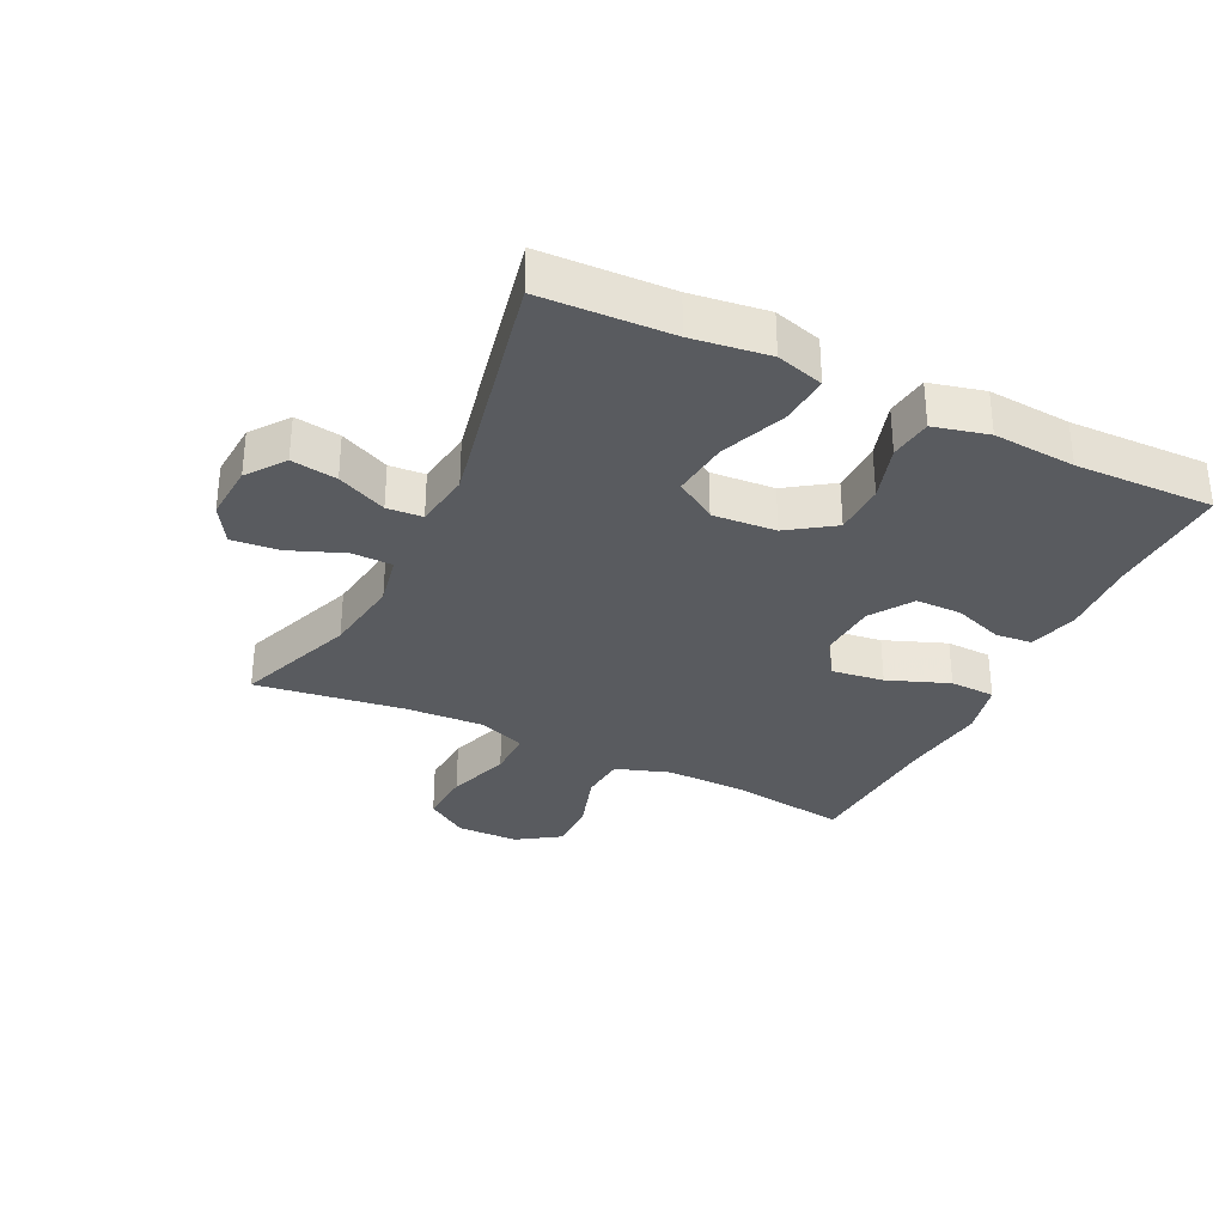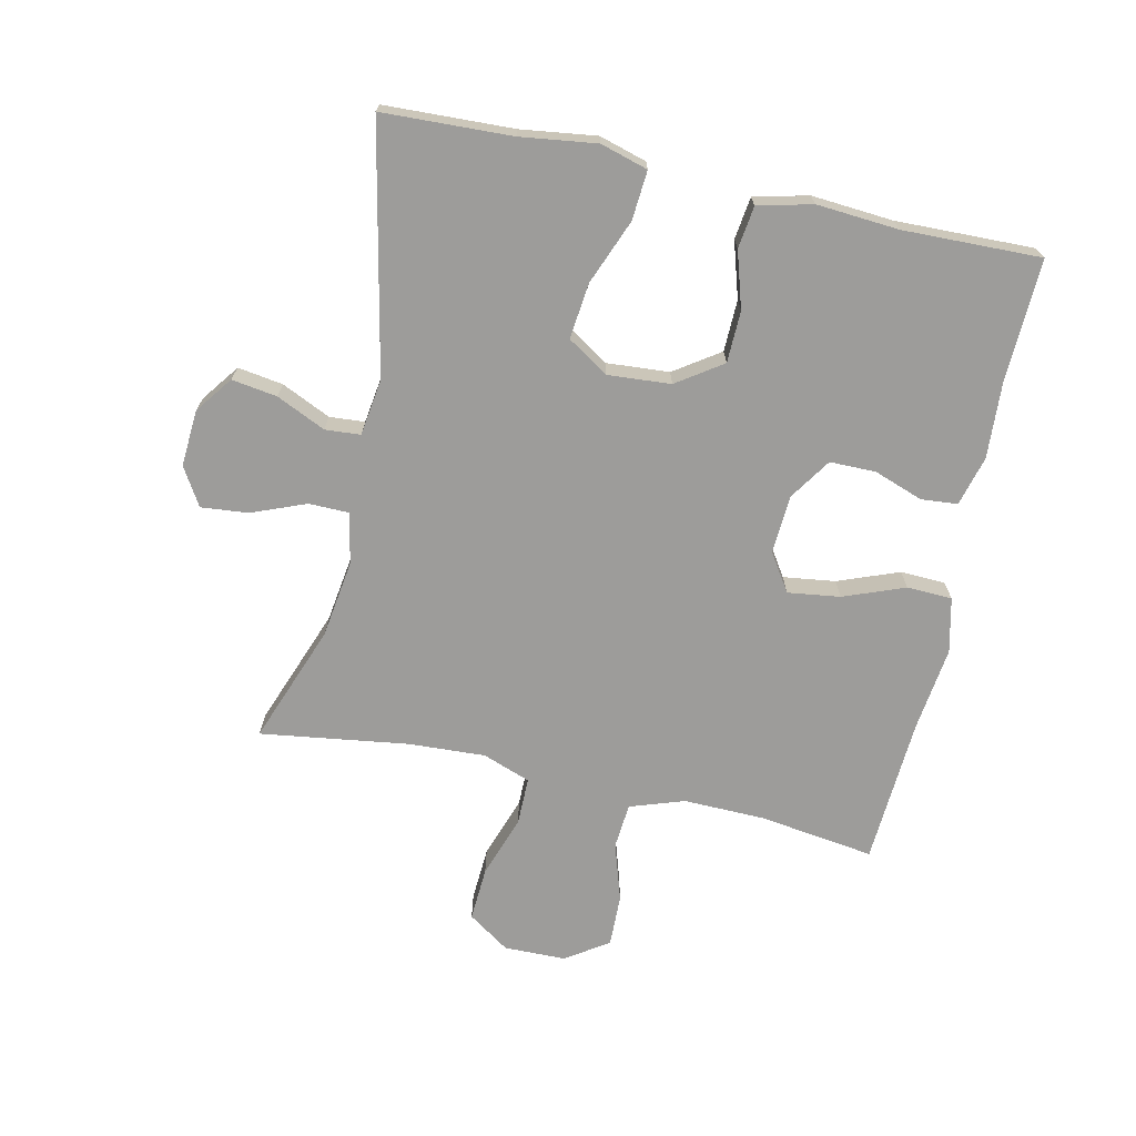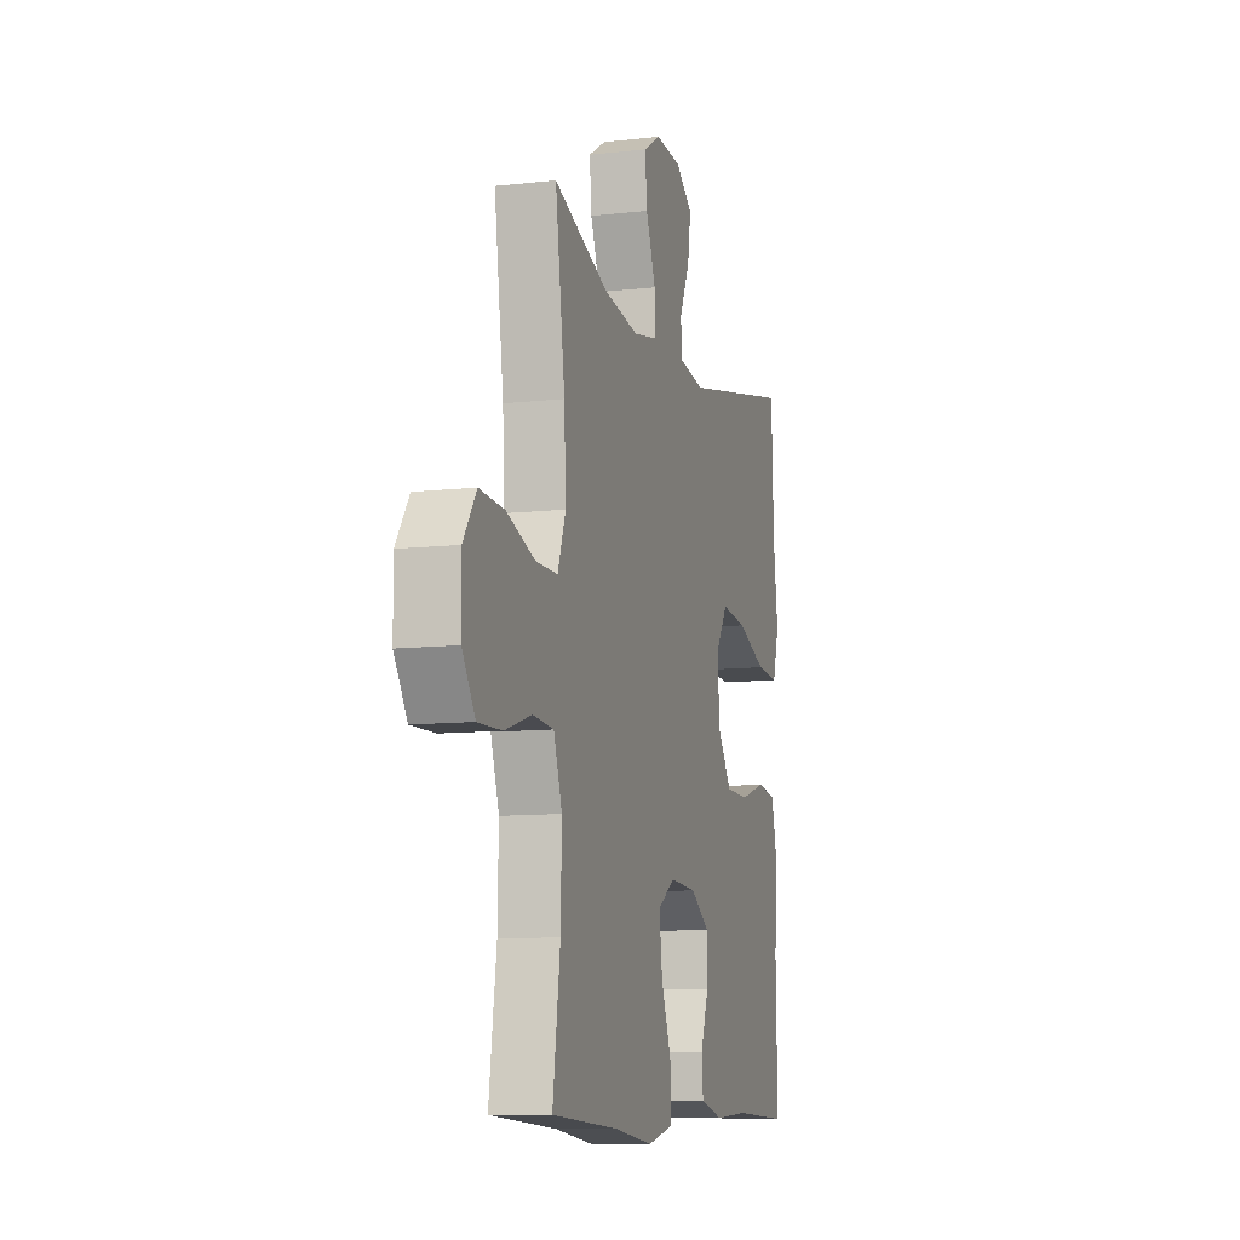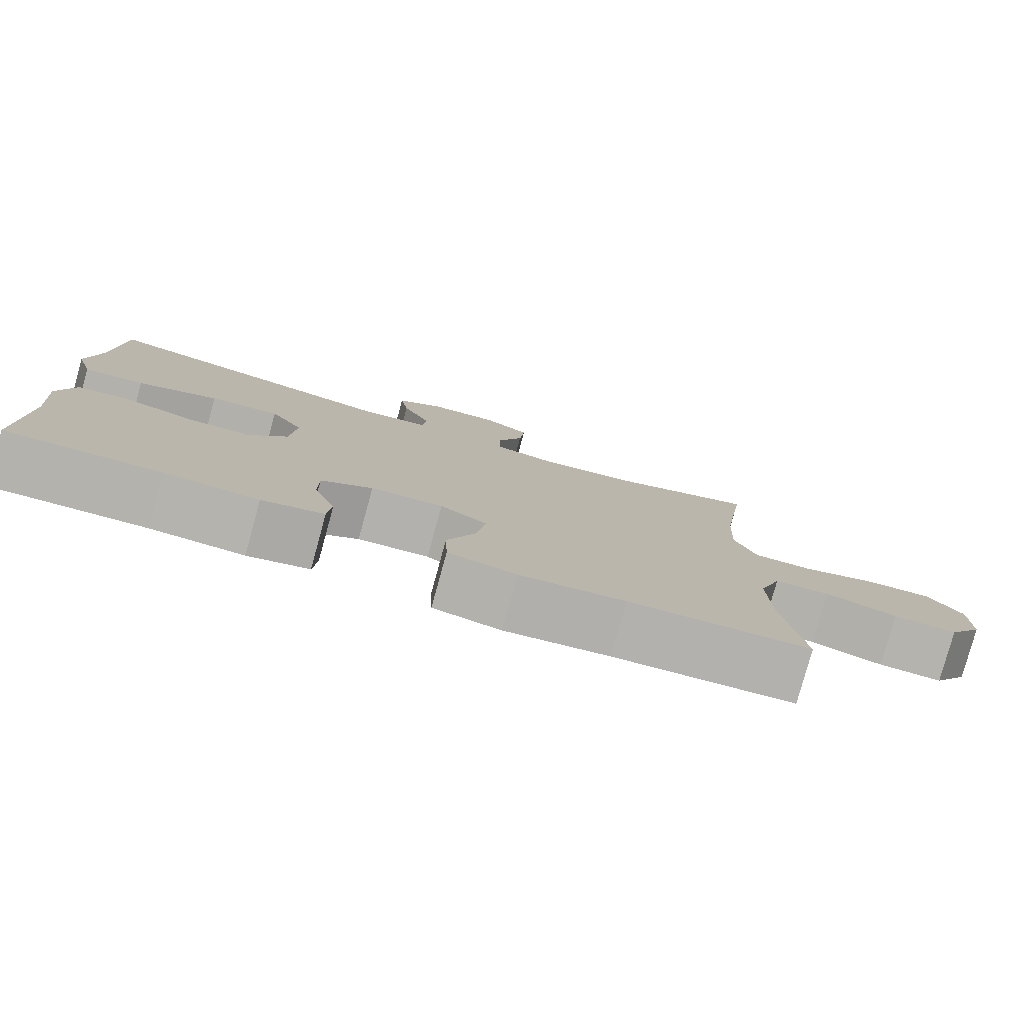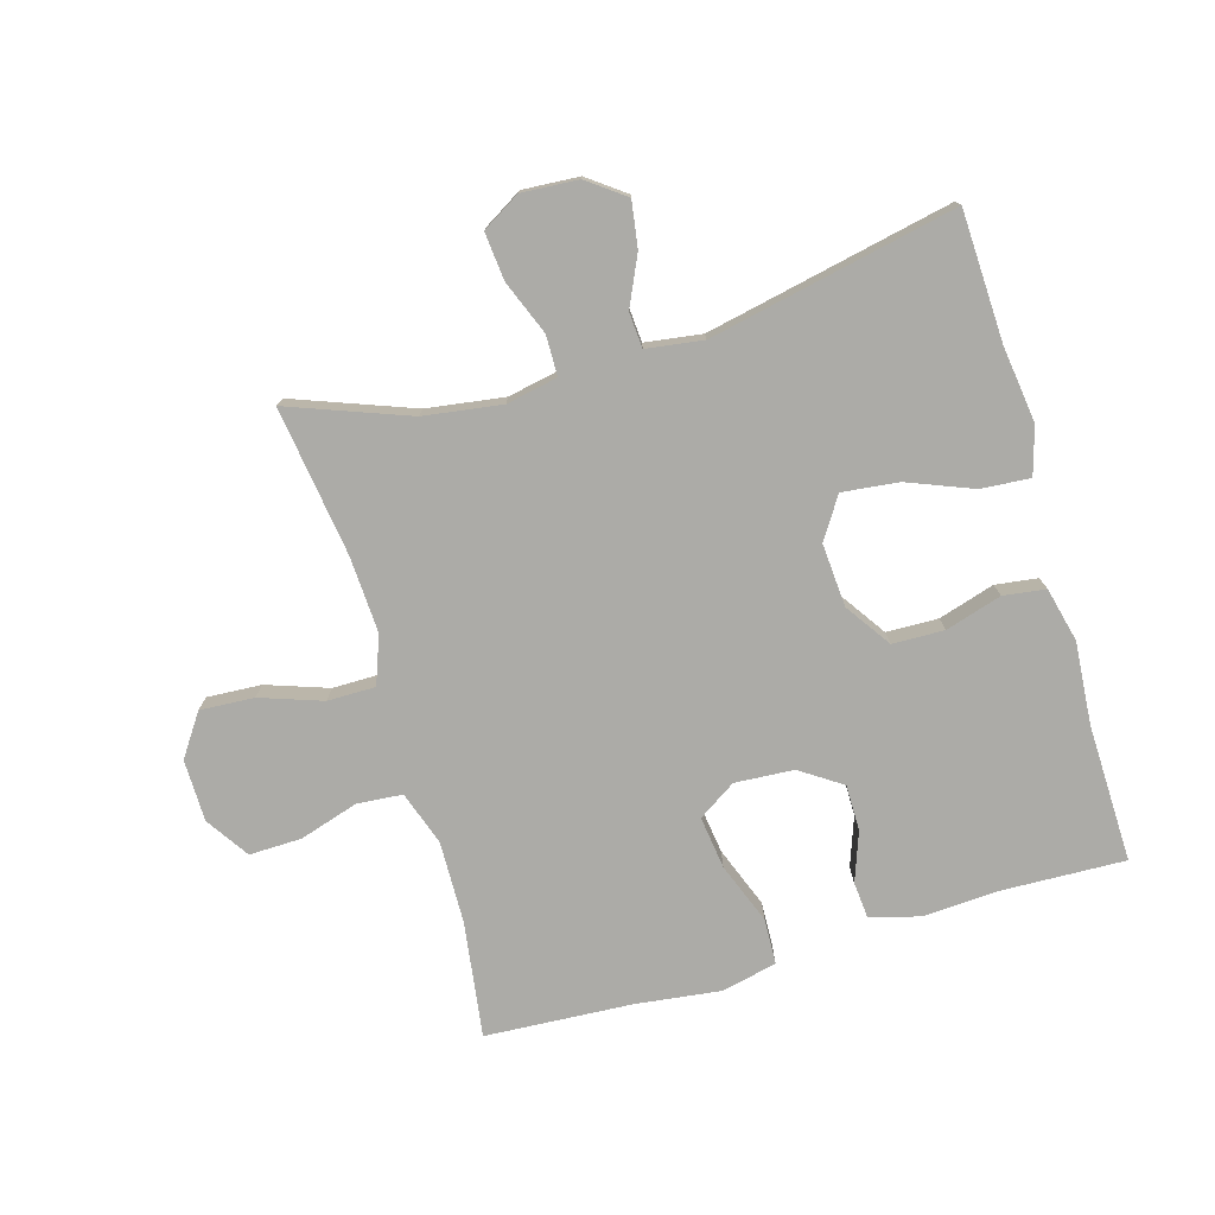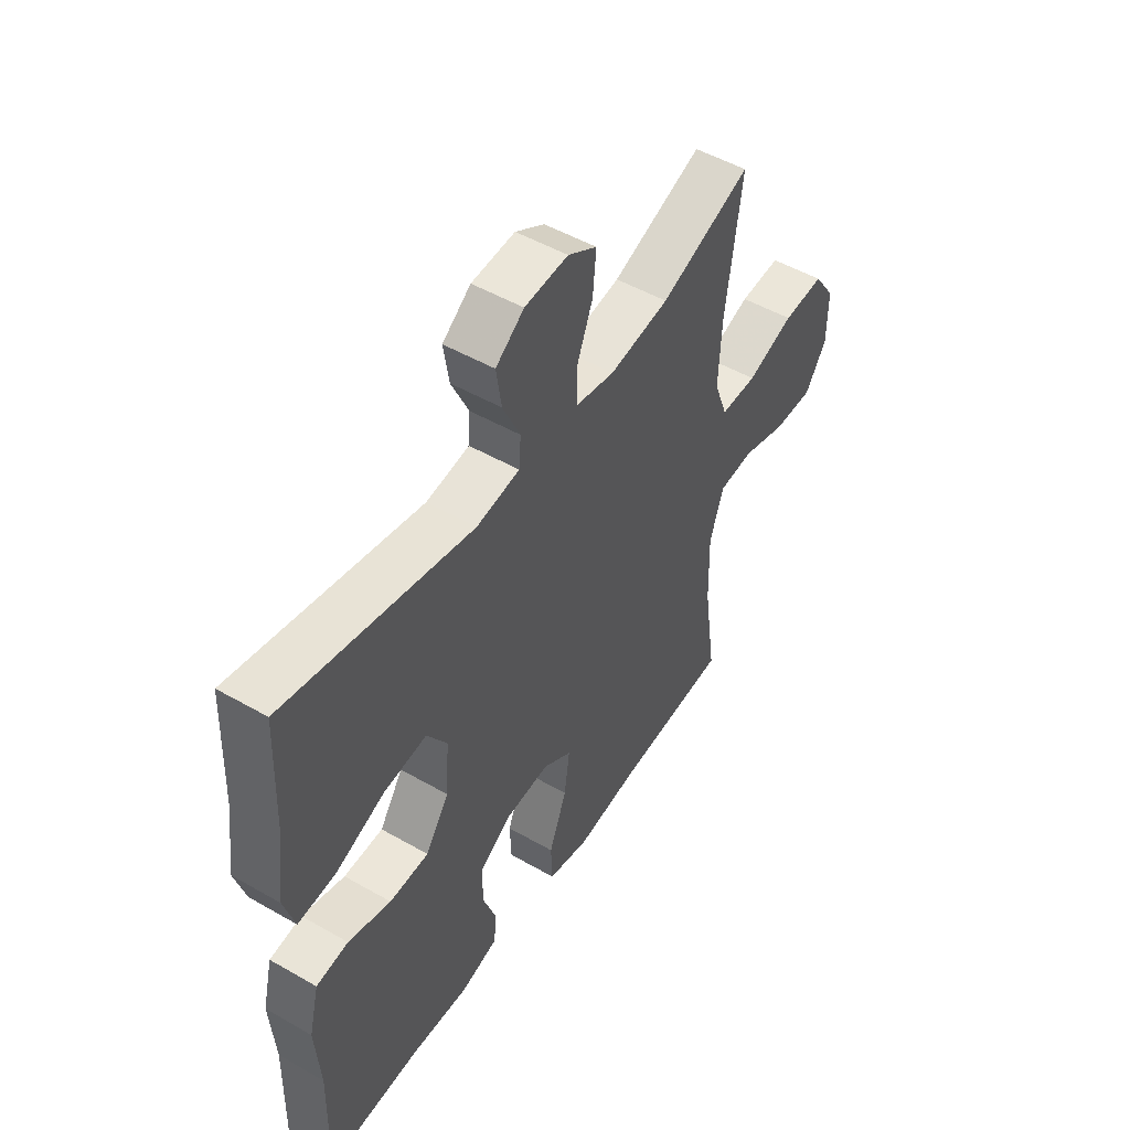
<metadata>
{"format":"obj","ext":"obj","renderer":"f3d","projection":"perspective","resolution":1024,"background":"white","views":[{"elev":-32.4,"azim":64.2,"up":"+Y"},{"elev":-70.1,"azim":77.7,"up":"+Y"},{"elev":-9.9,"azim":-73.6,"up":"+Z"},{"elev":-79.8,"azim":164.6,"up":"+Z"},{"elev":-76.3,"azim":16.3,"up":"+Y"},{"elev":50.3,"azim":122.2,"up":"+Z"}]}
</metadata>
<code>
v -0.5 0.07 -0.5
v -0.474 0.07 -0.317
v -0.471 0.07 -0.187
v -0.5 0.07 -0.101
v -0.572 0.07 -0.095
v -0.665 0.07 -0.124
v -0.748 0.07 -0.126
v -0.793 0.07 -0.058
v -0.794 0.07 0.04
v -0.749 0.07 0.106
v -0.663 0.07 0.101
v -0.565 0.07 0.067
v -0.489 0.07 0.067
v -0.461 0.07 0.143
v -0.467 0.07 0.264
v -0.5 0.07 0.5
v -0.311 0.07 0.429
v -0.187 0.07 0.411
v -0.106 0.07 0.427
v -0.105 0.07 0.491
v -0.139 0.07 0.577
v -0.146 0.07 0.652
v -0.086 0.07 0.688
v 0.004 0.07 0.682
v 0.063 0.07 0.638
v 0.052 0.07 0.566
v 0.016 0.07 0.488
v 0.02 0.07 0.432
v 0.11 0.07 0.419
v 0.5 0.07 0.5
v 0.508 0.07 0.295
v 0.524 0.07 0.174
v 0.502 0.07 0.099
v 0.424 0.07 0.105
v 0.321 0.07 0.146
v 0.232 0.07 0.156
v 0.19 0.07 0.091
v 0.197 0.07 -0.009
v 0.246 0.07 -0.081
v 0.328 0.07 -0.083
v 0.417 0.07 -0.056
v 0.484 0.07 -0.065
v 0.505 0.07 -0.151
v 0.495 0.07 -0.281
v 0.5 0.07 -0.5
v 0.305 0.07 -0.493
v 0.185 0.07 -0.5
v 0.106 0.07 -0.479
v 0.101 0.07 -0.421
v 0.129 0.07 -0.343
v 0.129 0.07 -0.27
v 0.063 0.07 -0.226
v -0.03 0.07 -0.22
v -0.09 0.07 -0.259
v -0.079 0.07 -0.342
v -0.042 0.07 -0.439
v -0.045 0.07 -0.511
v -0.132 0.07 -0.531
v -0.267 0.07 -0.514
v -0.5 0 -0.5
v -0.474 0 -0.317
v -0.471 0 -0.187
v -0.5 0 -0.101
v -0.572 0 -0.095
v -0.665 0 -0.124
v -0.748 0 -0.126
v -0.793 0 -0.058
v -0.794 0 0.04
v -0.749 0 0.106
v -0.663 0 0.101
v -0.565 0 0.067
v -0.489 0 0.067
v -0.461 0 0.143
v -0.467 0 0.264
v -0.5 0 0.5
v -0.311 0 0.429
v -0.187 0 0.411
v -0.106 0 0.427
v -0.105 0 0.491
v -0.139 0 0.577
v -0.146 0 0.652
v -0.086 0 0.688
v 0.004 0 0.682
v 0.063 0 0.638
v 0.052 0 0.566
v 0.016 0 0.488
v 0.02 0 0.432
v 0.11 0 0.419
v 0.5 0 0.5
v 0.508 0 0.295
v 0.524 0 0.174
v 0.502 0 0.099
v 0.424 0 0.105
v 0.321 0 0.146
v 0.232 0 0.156
v 0.19 0 0.091
v 0.197 0 -0.009
v 0.246 0 -0.081
v 0.328 0 -0.083
v 0.417 0 -0.056
v 0.484 0 -0.065
v 0.505 0 -0.151
v 0.495 0 -0.281
v 0.5 0 -0.5
v 0.305 0 -0.493
v 0.185 0 -0.5
v 0.106 0 -0.479
v 0.101 0 -0.421
v 0.129 0 -0.343
v 0.129 0 -0.27
v 0.063 0 -0.226
v -0.03 0 -0.22
v -0.09 0 -0.259
v -0.079 0 -0.342
v -0.042 0 -0.439
v -0.045 0 -0.511
v -0.132 0 -0.531
v -0.267 0 -0.514
f 57 58 59
f 56 57 59
f 55 56 59
f 59 1 2
f 55 59 2
f 54 55 2
f 53 54 2 3
f 52 53 3 4
f 48 49 50
f 47 48 50
f 46 47 50
f 46 50 51
f 45 46 51
f 44 45 51
f 44 51 52
f 43 44 52
f 42 43 52
f 41 42 52
f 40 41 52
f 33 34 35
f 32 33 35
f 31 32 35
f 31 35 36
f 30 31 36
f 29 30 36
f 28 29 36 37
f 25 26 27
f 24 25 27
f 23 24 27
f 22 23 27
f 21 22 27
f 20 21 27
f 19 20 27 28
f 28 37 38
f 19 28 38
f 18 19 38
f 15 16 17
f 18 38 39
f 17 18 39
f 15 17 39
f 14 15 39
f 10 11 12
f 9 10 12
f 8 9 12
f 7 8 12
f 6 7 12
f 5 6 12
f 4 5 12 13
f 39 40 52 4
f 4 13 14 39
f 118 117 116
f 118 116 115
f 118 115 114
f 61 60 118
f 61 118 114
f 61 114 113
f 62 61 113 112
f 63 62 112 111
f 109 108 107
f 109 107 106
f 109 106 105
f 110 109 105
f 110 105 104
f 110 104 103
f 111 110 103
f 111 103 102
f 111 102 101
f 111 101 100
f 111 100 99
f 94 93 92
f 94 92 91
f 94 91 90
f 95 94 90
f 95 90 89
f 95 89 88
f 96 95 88 87
f 86 85 84
f 86 84 83
f 86 83 82
f 86 82 81
f 86 81 80
f 86 80 79
f 87 86 79 78
f 97 96 87
f 97 87 78
f 97 78 77
f 76 75 74
f 98 97 77
f 98 77 76
f 98 76 74
f 98 74 73
f 71 70 69
f 71 69 68
f 71 68 67
f 71 67 66
f 71 66 65
f 71 65 64
f 72 71 64 63
f 63 111 99 98
f 98 73 72 63
f 1 60 61 2
f 2 61 62 3
f 3 62 63 4
f 4 63 64 5
f 5 64 65 6
f 6 65 66 7
f 7 66 67 8
f 8 67 68 9
f 9 68 69 10
f 10 69 70 11
f 11 70 71 12
f 12 71 72 13
f 13 72 73 14
f 14 73 74 15
f 15 74 75 16
f 16 75 76 17
f 17 76 77 18
f 18 77 78 19
f 19 78 79 20
f 20 79 80 21
f 21 80 81 22
f 22 81 82 23
f 23 82 83 24
f 24 83 84 25
f 25 84 85 26
f 26 85 86 27
f 27 86 87 28
f 28 87 88 29
f 29 88 89 30
f 30 89 90 31
f 31 90 91 32
f 32 91 92 33
f 33 92 93 34
f 34 93 94 35
f 35 94 95 36
f 36 95 96 37
f 37 96 97 38
f 38 97 98 39
f 39 98 99 40
f 40 99 100 41
f 41 100 101 42
f 42 101 102 43
f 43 102 103 44
f 44 103 104 45
f 45 104 105 46
f 46 105 106 47
f 47 106 107 48
f 48 107 108 49
f 49 108 109 50
f 50 109 110 51
f 51 110 111 52
f 52 111 112 53
f 53 112 113 54
f 54 113 114 55
f 55 114 115 56
f 56 115 116 57
f 57 116 117 58
f 58 117 118 59
f 59 118 60 1

</code>
